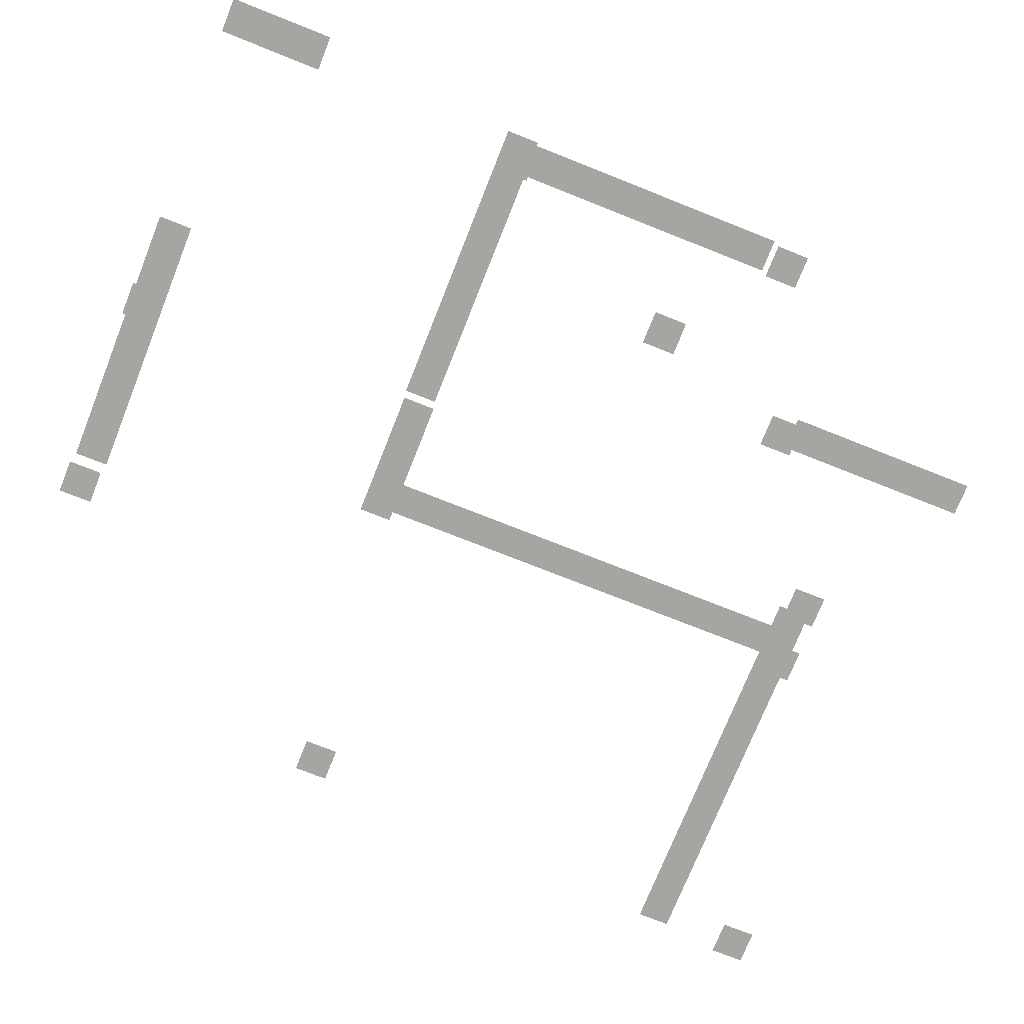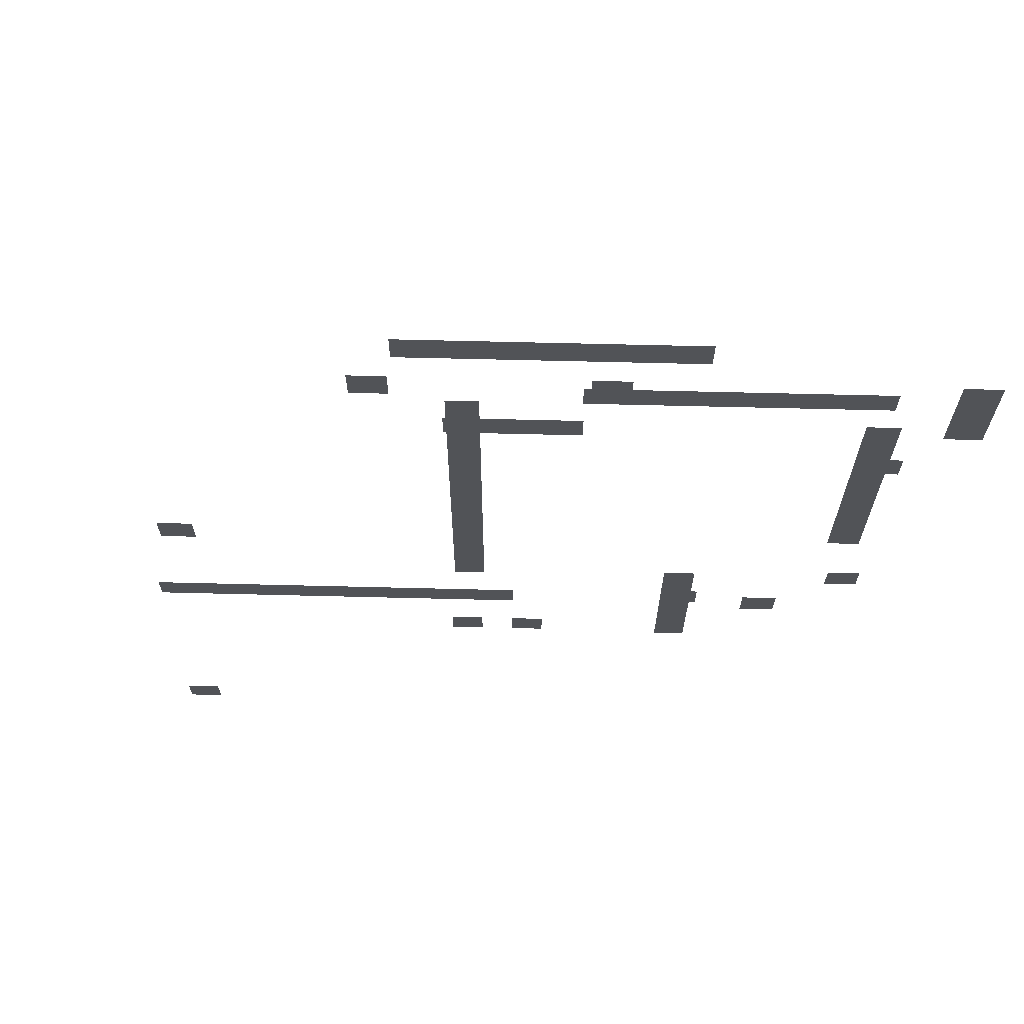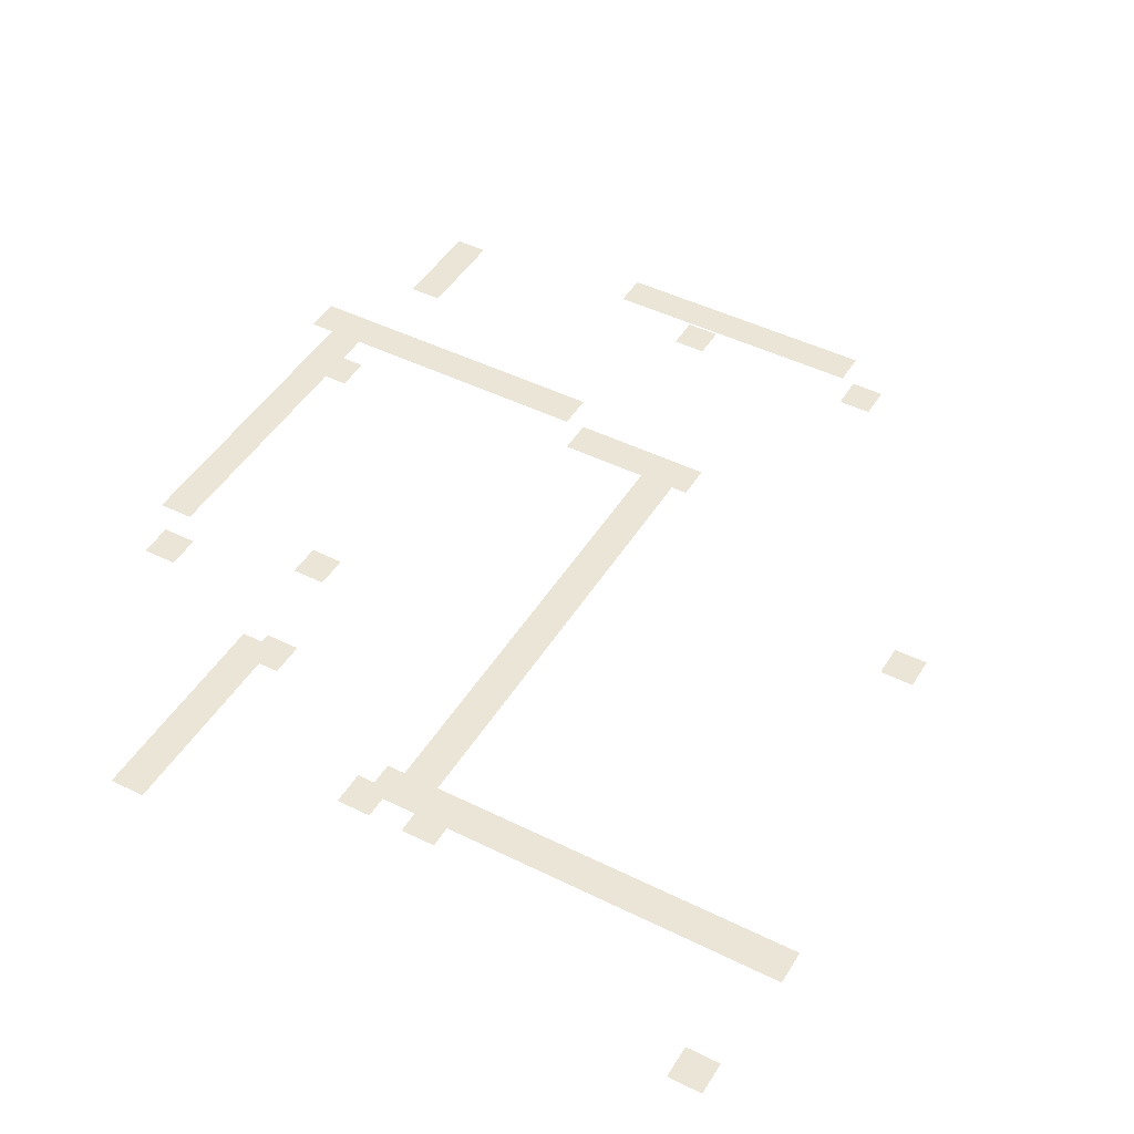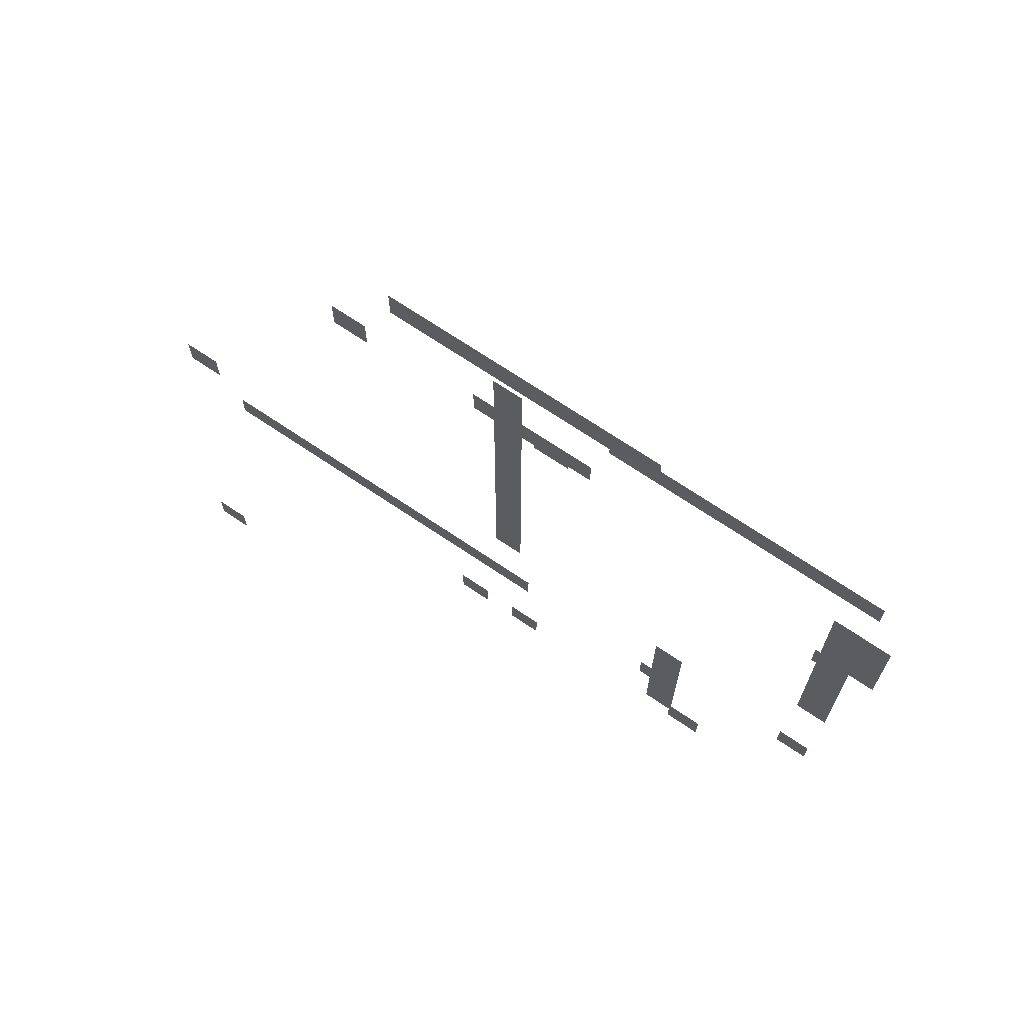
<metadata>
{"format":"obj","ext":"obj","renderer":"f3d","projection":"perspective","resolution":1024,"background":"white","views":[{"elev":-73.9,"azim":68.3,"up":"+Y"},{"elev":67.9,"azim":1.4,"up":"+Z"},{"elev":45.8,"azim":-150.3,"up":"+Y"},{"elev":70.4,"azim":34.0,"up":"+Z"}]}
</metadata>
<code>
v 170 40 20
v 30 10 190
v 170 30 90
v 140 40 200
v 230 40 200
v 90 10 290
v 240 10 260
v 230 30 190
v 230 10 260
v 140 40 190
v 190 10 130
v 90 10 280
v 10 10 30
v 100 50 190
v 130 30 50
v 110 50 190
v 200 10 140
v 0 40 60
v 220 30 110
v 140 10 290
v 30 10 180
v 20 10 40
v 100 30 50
v 100 40 190
v 140 10 280
v 230 30 200
v 180 40 20
v 120 40 50
v 220 40 200
v 120 40 60
v 0 40 50
v 230 30 100
v 170 30 80
v 130 40 190
v 230 30 110
v 230 10 290
v 20 10 190
v 150 10 280
v 170 20 290
v 20 10 30
v 220 40 110
v 140 50 200
v 180 30 80
v 90 20 290
v 150 10 290
v 170 20 280
v 230 50 200
v 110 30 50
v 240 10 290
v 10 10 40
v 230 40 110
v 190 10 140
v 110 50 50
v 90 20 280
v 80 10 280
v 110 40 190
v 100 50 50
v 100 40 200
v 170 40 80
v 100 30 60
v 230 50 190
v 180 40 80
v 80 10 290
v 140 50 190
v 220 30 190
v 220 30 200
v 130 30 60
v 130 40 200
v 20 10 180
v 220 30 100
v 120 30 50
v 200 10 130
v 110 40 200
v 120 30 60
v 110 30 60
v 180 30 90
f 40 13 22
f 13 50 22
f 28 31 30
f 31 18 30
f 15 71 67
f 71 74 67
f 53 57 16
f 57 14 16
f 56 24 73
f 24 58 73
f 10 34 4
f 34 68 4
f 61 64 47
f 64 42 47
f 29 5 41
f 5 51 41
f 32 70 35
f 70 19 35
f 27 1 62
f 1 59 62
f 43 33 76
f 33 3 76
f 72 11 17
f 11 52 17
f 21 69 2
f 69 37 2
f 12 55 6
f 55 63 6
f 46 54 39
f 54 44 39
f 38 25 45
f 25 20 45
f 7 9 49
f 9 36 49
f 34 56 68
f 56 73 68
f 8 65 26
f 65 66 26
f 48 23 75
f 23 60 75

</code>
